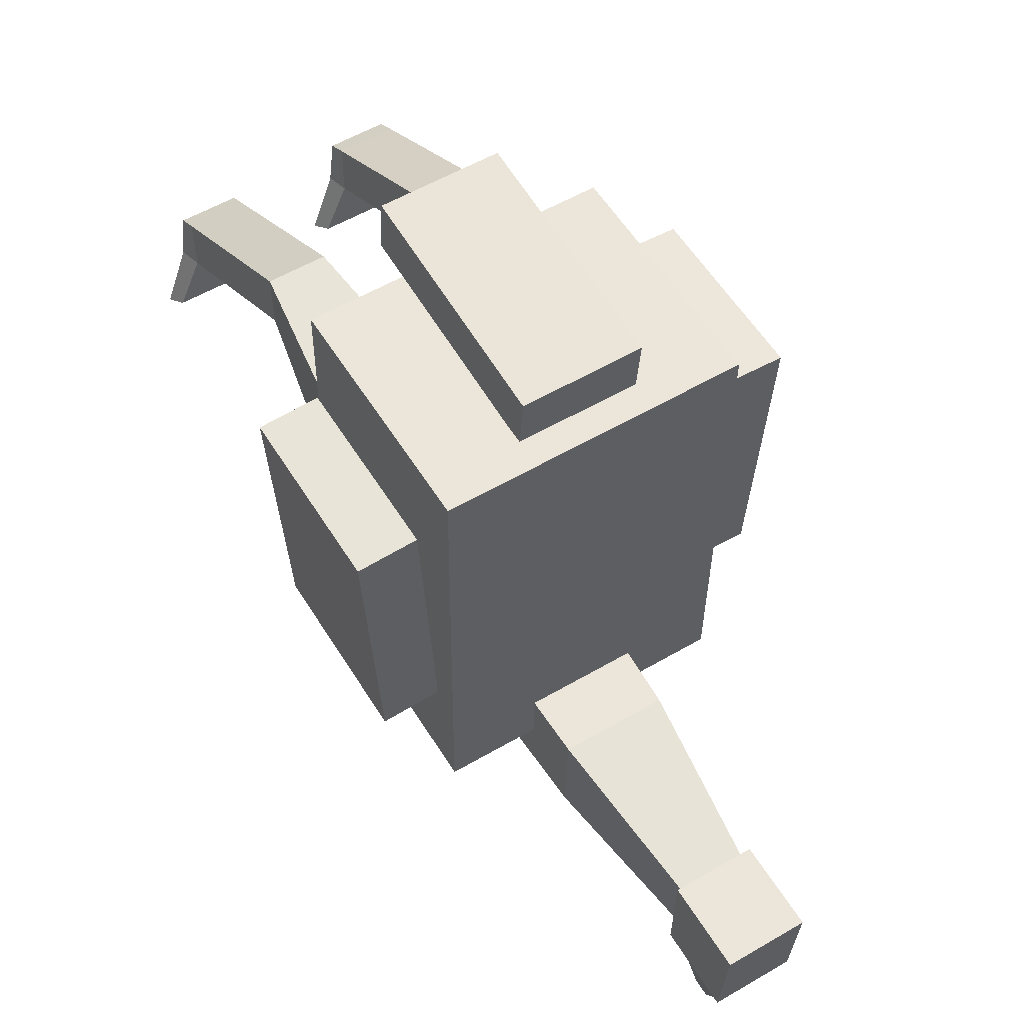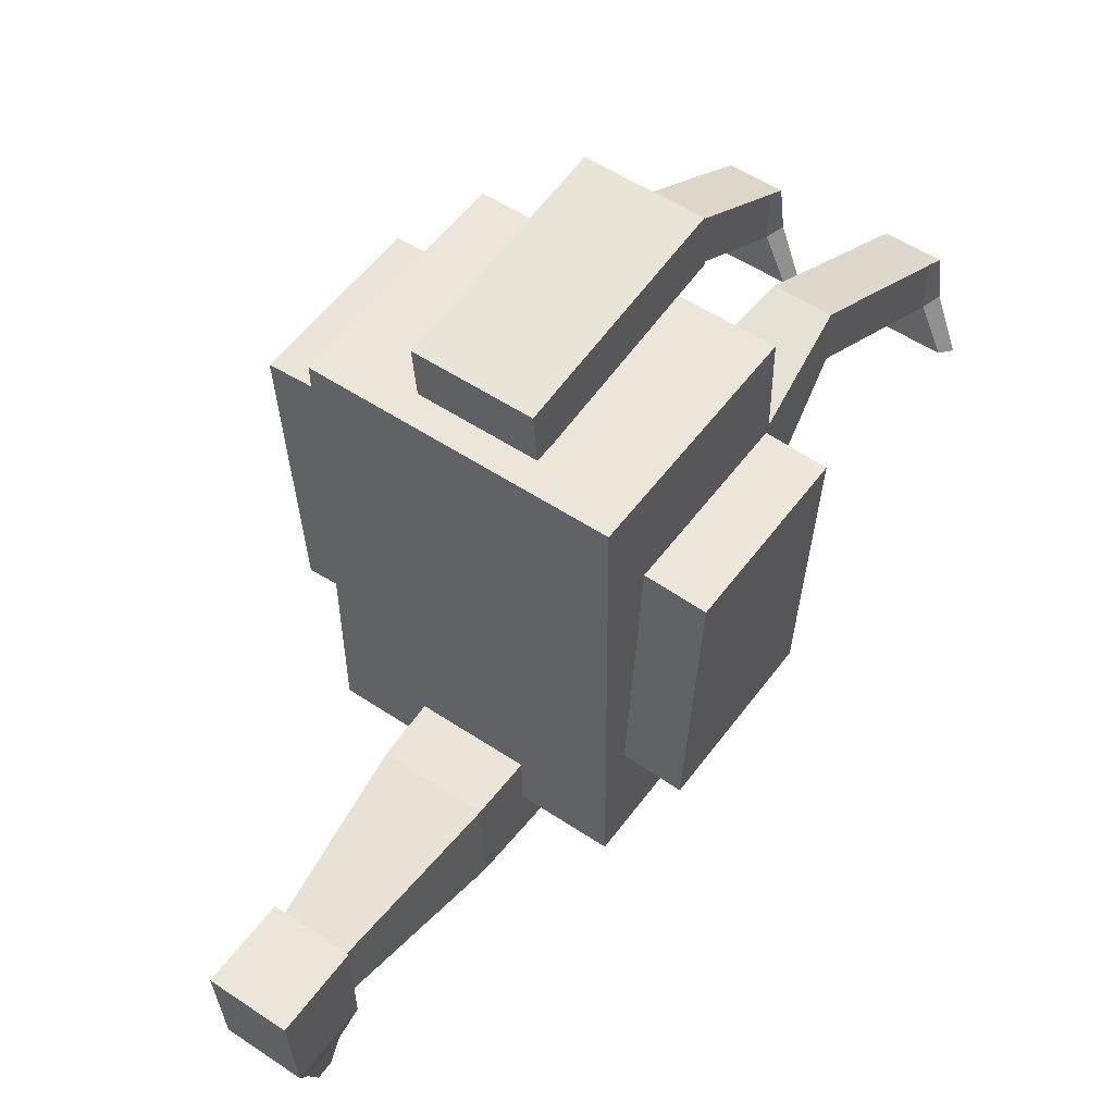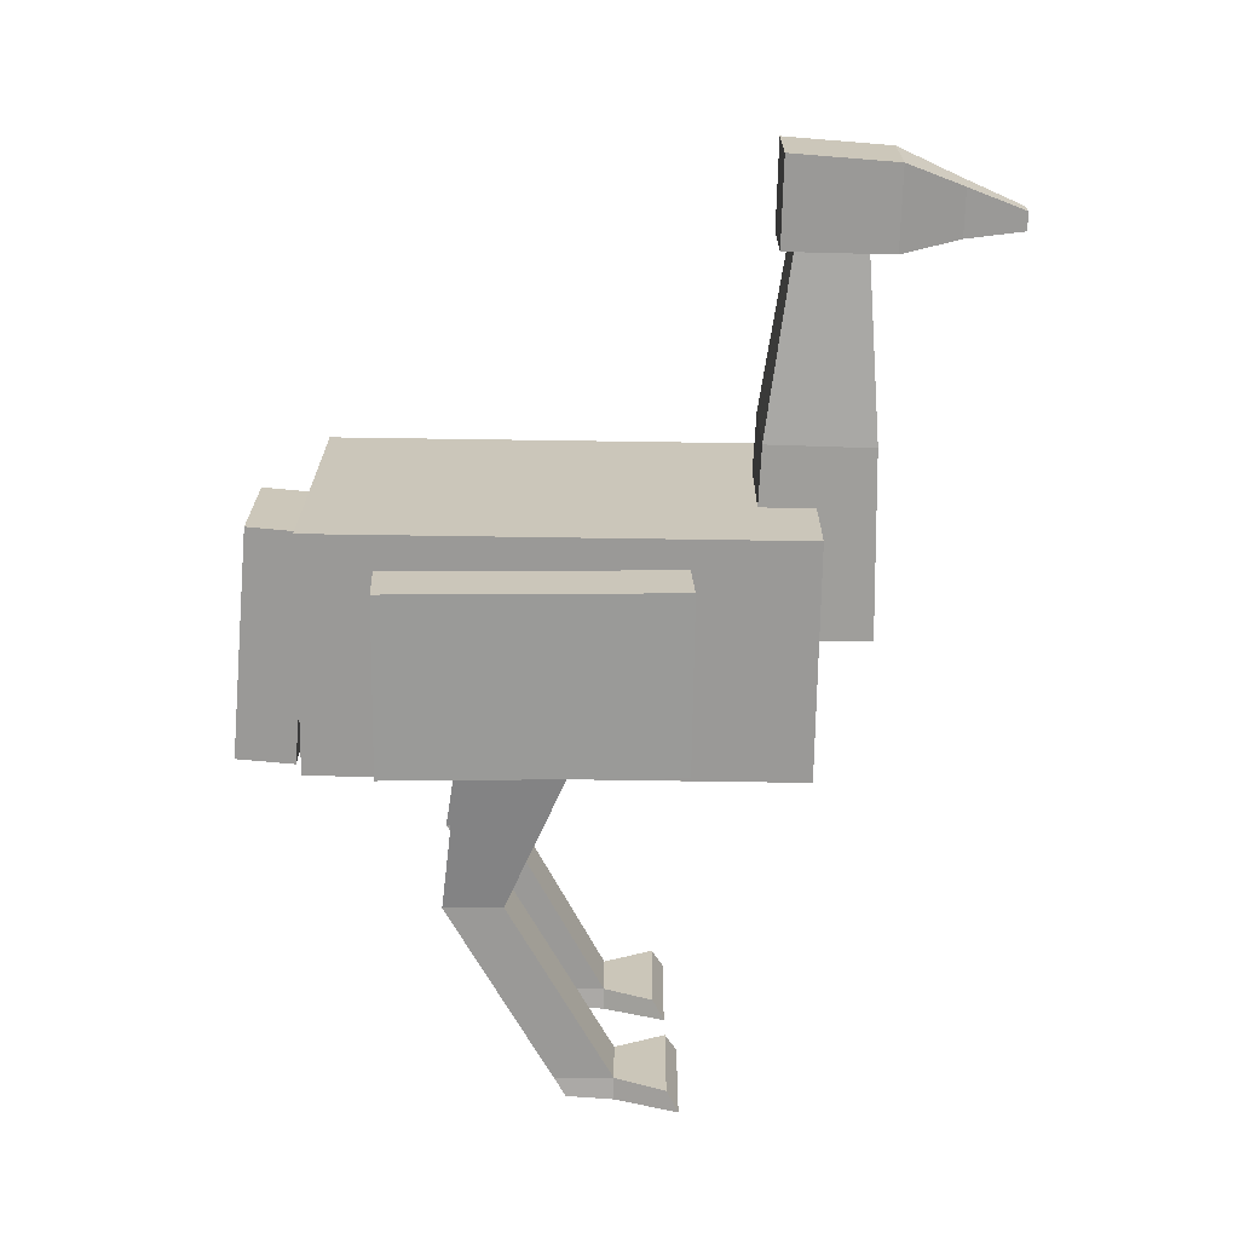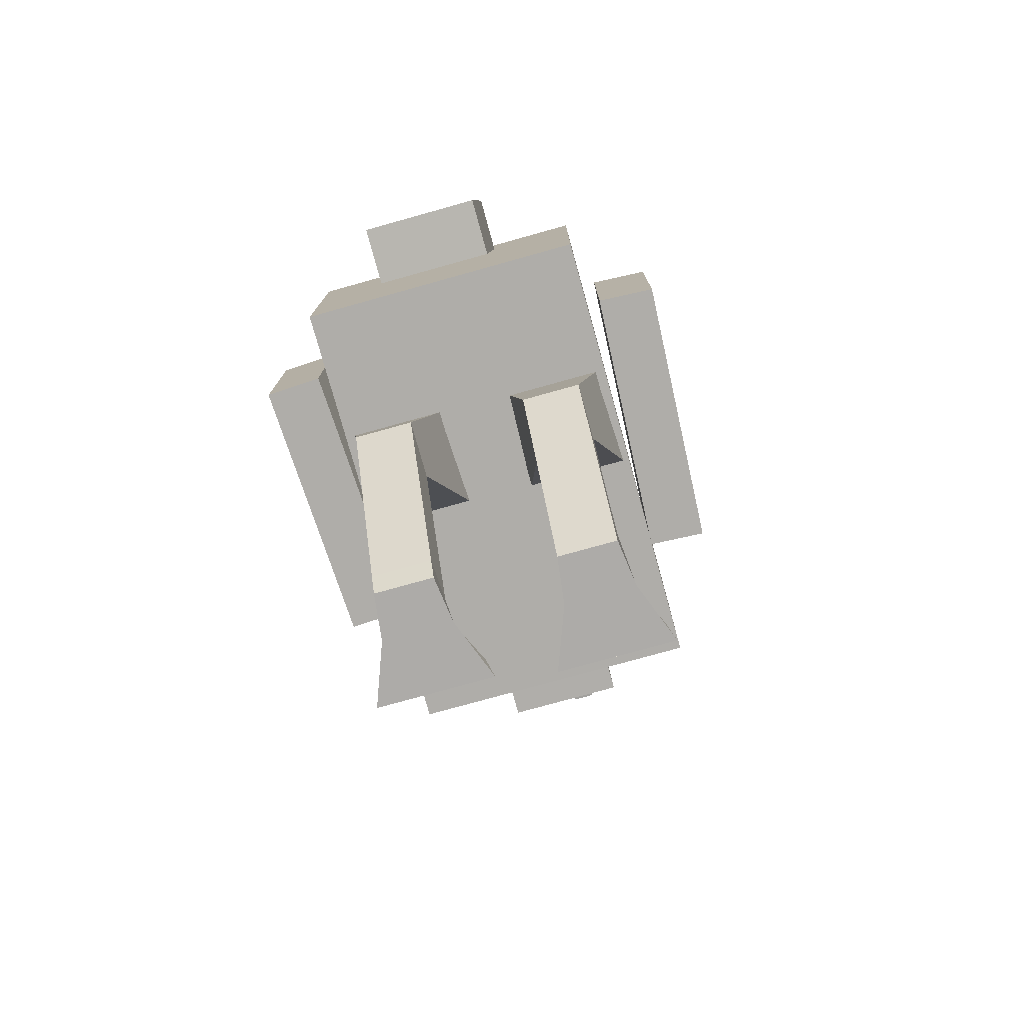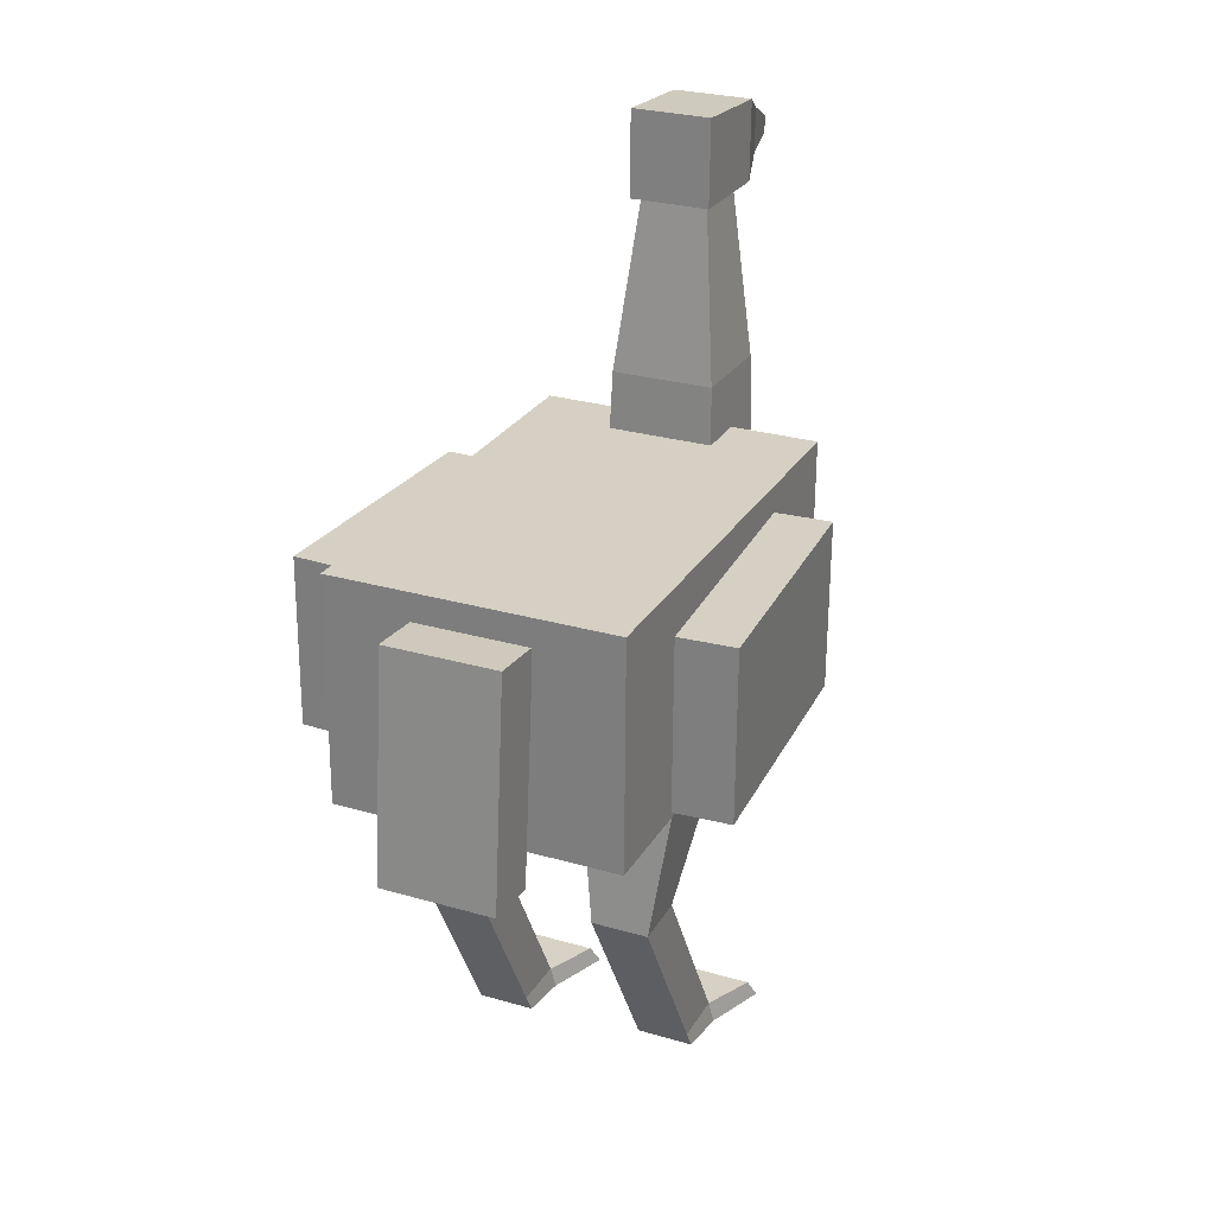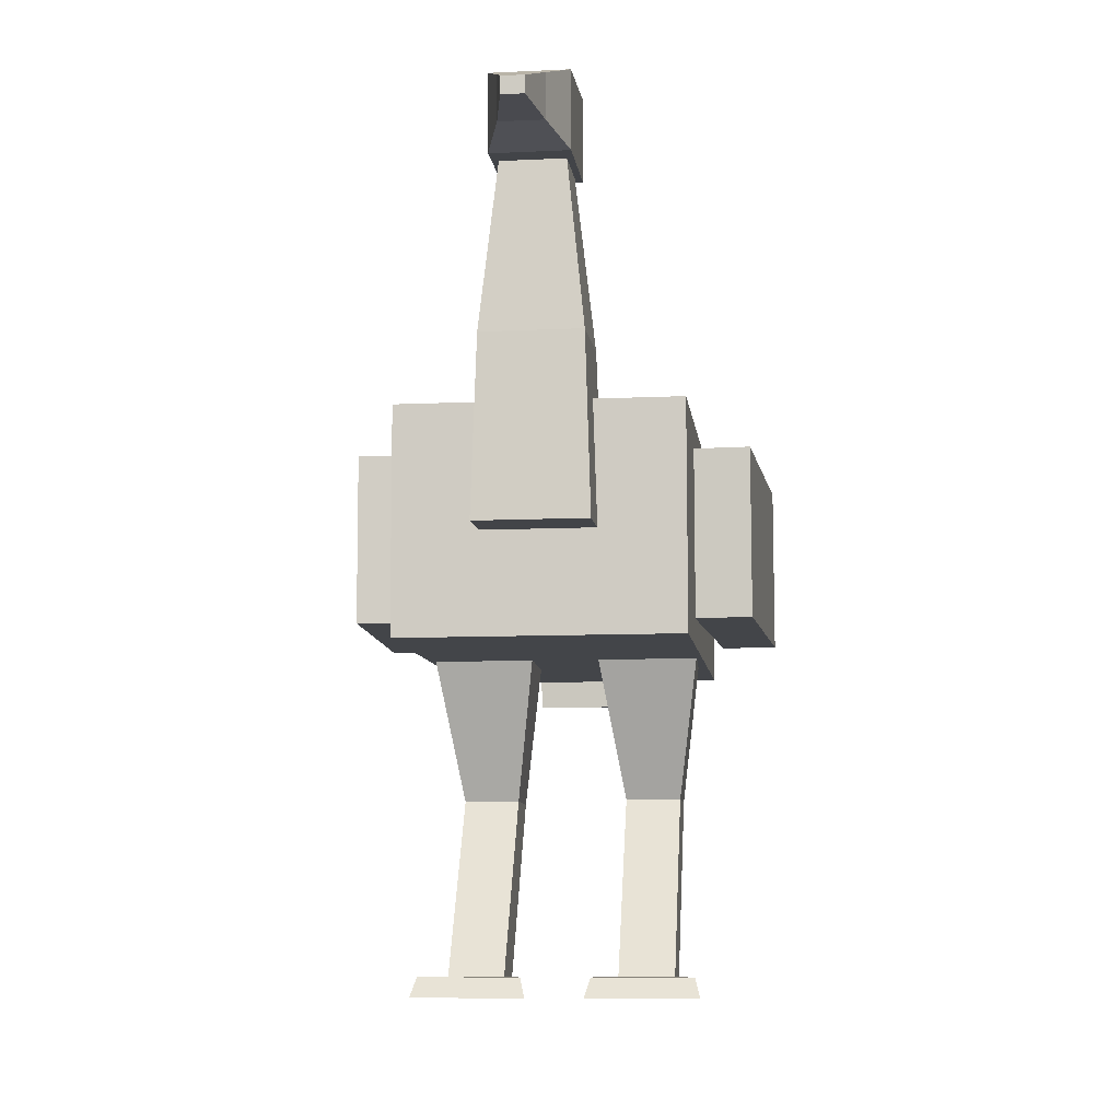
<metadata>
{"format":"obj","ext":"obj","renderer":"f3d","projection":"perspective","resolution":1024,"background":"white","views":[{"elev":56.0,"azim":148.5,"up":"+Z"},{"elev":53.2,"azim":-144.4,"up":"+Z"},{"elev":21.0,"azim":90.2,"up":"+Y"},{"elev":-76.5,"azim":15.6,"up":"+Y"},{"elev":27.1,"azim":24.2,"up":"+Y"},{"elev":-9.4,"azim":-173.1,"up":"+Y"}]}
</metadata>
<code>
o Cube_Cube.001
v -0.25 0.1083 0.4
v -0.25 0.5083 0.3945
v -0.25 0.09727 -0.4
v -0.25 0.4972 -0.4055
v 0.25 0.1083 0.4
v 0.25 0.5083 0.3945
v 0.25 0.09727 -0.4
v 0.25 0.4972 -0.4055
v -0.1 0.2797 -0.302
v -0.056 0.9195 -0.3652
v -0.1 0.2753 -0.502
v -0.056 0.9148 -0.4771
v 0.1 0.2797 -0.302
v 0.056 0.9195 -0.3652
v 0.1 0.2753 -0.502
v 0.056 0.9148 -0.4771
v -0.1 0.0694 0.5286
v -0.1 0.468 0.4916
v -0.1 0.06016 0.4291
v -0.1 0.4587 0.3921
v 0.1 0.0694 0.5286
v 0.1 0.468 0.4916
v 0.1 0.06016 0.4291
v 0.1 0.4587 0.3921
v -0.07 1.049 -0.3442
v -0.07 1.035 -0.5239
v 0.07 1.049 -0.3442
v 0.07 1.035 -0.5239
v -0.07 0.8994 -0.3405
v -0.07 0.8949 -0.5204
v 0.07 0.8994 -0.3405
v 0.07 0.8949 -0.5204
v -0.04 0.9923 -0.6229
v 0.04 0.9923 -0.6229
v -0.04 0.9124 -0.6209
v 0.04 0.9124 -0.6209
v -0.02 0.9507 -0.7219
v 0.02 0.9507 -0.7219
v -0.02 0.9199 -0.7211
v 0.02 0.9199 -0.7211
v 0.1 -0.5001 -0.007795
v 0.05 0.2356 0.143
v 0.09 -0.5001 -0.08779
v 0.05 0.1718 -0.04652
v 0.2 -0.5001 -0.007795
v 0.25 0.2356 0.143
v 0.21 -0.5001 -0.08779
v 0.25 0.1718 -0.04652
v -0.2 -0.5001 0.01225
v -0.25 0.2392 0.1421
v -0.21 -0.5001 -0.06775
v -0.25 0.1684 -0.04491
v -0.1 -0.5001 0.01225
v -0.05 0.2392 0.1421
v -0.09 -0.5001 -0.06775
v -0.05 0.1684 -0.04491
v 0.1 -0.1491 0.1898
v 0.1 -0.1482 0.0898
v 0.2 -0.1482 0.0898
v 0.2 -0.1491 0.1898
v -0.2 -0.1441 0.2031
v -0.2 -0.146 0.1031
v -0.1 -0.146 0.1031
v -0.1 -0.1441 0.2031
v -0.09 0.6003 -0.3184
v -0.09 0.5945 -0.4983
v 0.09 0.5945 -0.4983
v 0.09 0.6003 -0.3184
v 0.3746 0.1566 0.2727
v 0.3746 0.4568 0.2686
v 0.2747 0.1566 0.2781
v 0.2747 0.4569 0.2739
v 0.3488 0.1499 -0.2065
v 0.3488 0.4502 -0.2107
v 0.249 0.15 -0.2012
v 0.249 0.4503 -0.2053
v -0.2748 0.1566 0.2786
v -0.2748 0.4569 0.2745
v -0.3746 0.1566 0.2733
v -0.3746 0.4568 0.2691
v -0.249 0.15 -0.2006
v -0.249 0.4503 -0.2048
v -0.3489 0.1499 -0.206
v -0.3489 0.4502 -0.2101
v 0.1 -0.4651 -0.08791
v 0.2 -0.4651 -0.08791
v 0.2 -0.4648 0.01209
v 0.1 -0.4648 0.01209
v -0.2 -0.4655 -0.06821
v -0.1 -0.4655 -0.06821
v -0.1 -0.4642 0.03178
v -0.2 -0.4642 0.03178
v 0.06 -0.4654 -0.1746
v 0.05 -0.5001 -0.1946
v 0.25 -0.5001 -0.1946
v 0.24 -0.4654 -0.1746
v -0.24 -0.4654 -0.1546
v -0.25 -0.5001 -0.1746
v -0.05 -0.5001 -0.1746
v -0.06 -0.4654 -0.1546
f 1 2 4 3
f 3 4 8 7
f 7 8 6 5
f 5 6 2 1
f 3 7 5 1
f 8 4 2 6
f 65 10 12 66
f 66 12 16 67
f 67 16 14 68
f 68 14 10 65
f 17 18 20 19
f 19 20 24 23
f 23 24 22 21
f 21 22 18 17
f 19 23 21 17
f 24 20 18 22
f 28 26 25 27
f 32 31 29 30
f 27 31 32 28
f 26 30 29 25
f 25 29 31 27
f 26 33 35 30
f 33 37 39 35
f 30 35 36 32
f 28 34 33 26
f 32 36 34 28
f 38 40 39 37
f 35 39 40 36
f 36 40 38 34
f 34 38 37 33
f 57 42 44 58
f 58 44 48 59
f 59 48 46 60
f 60 46 42 57
f 43 47 45 41
f 61 50 52 62
f 62 52 56 63
f 63 56 54 64
f 64 54 50 61
f 51 55 53 49
f 87 60 57 88
f 86 59 60 87
f 85 58 59 86
f 88 57 58 85
f 91 64 61 92
f 90 63 64 91
f 89 62 63 90
f 92 61 62 89
f 13 68 65 9
f 15 67 68 13
f 11 66 67 15
f 9 65 66 11
f 69 70 72 71
f 71 72 76 75
f 75 76 74 73
f 73 74 70 69
f 71 75 73 69
f 76 72 70 74
f 77 78 80 79
f 79 80 84 83
f 83 84 82 81
f 81 82 78 77
f 79 83 81 77
f 84 80 78 82
f 41 88 85 43
f 90 55 99 100
f 47 86 87 45
f 45 87 88 41
f 49 92 89 51
f 85 86 96 93
f 55 90 91 53
f 53 91 92 49
f 55 51 98 99
f 43 85 93 94
f 89 90 100 97
f 86 47 95 96
f 47 43 94 95
f 51 89 97 98
f 94 93 96 95
f 98 97 100 99
f 11 15 13 9

</code>
